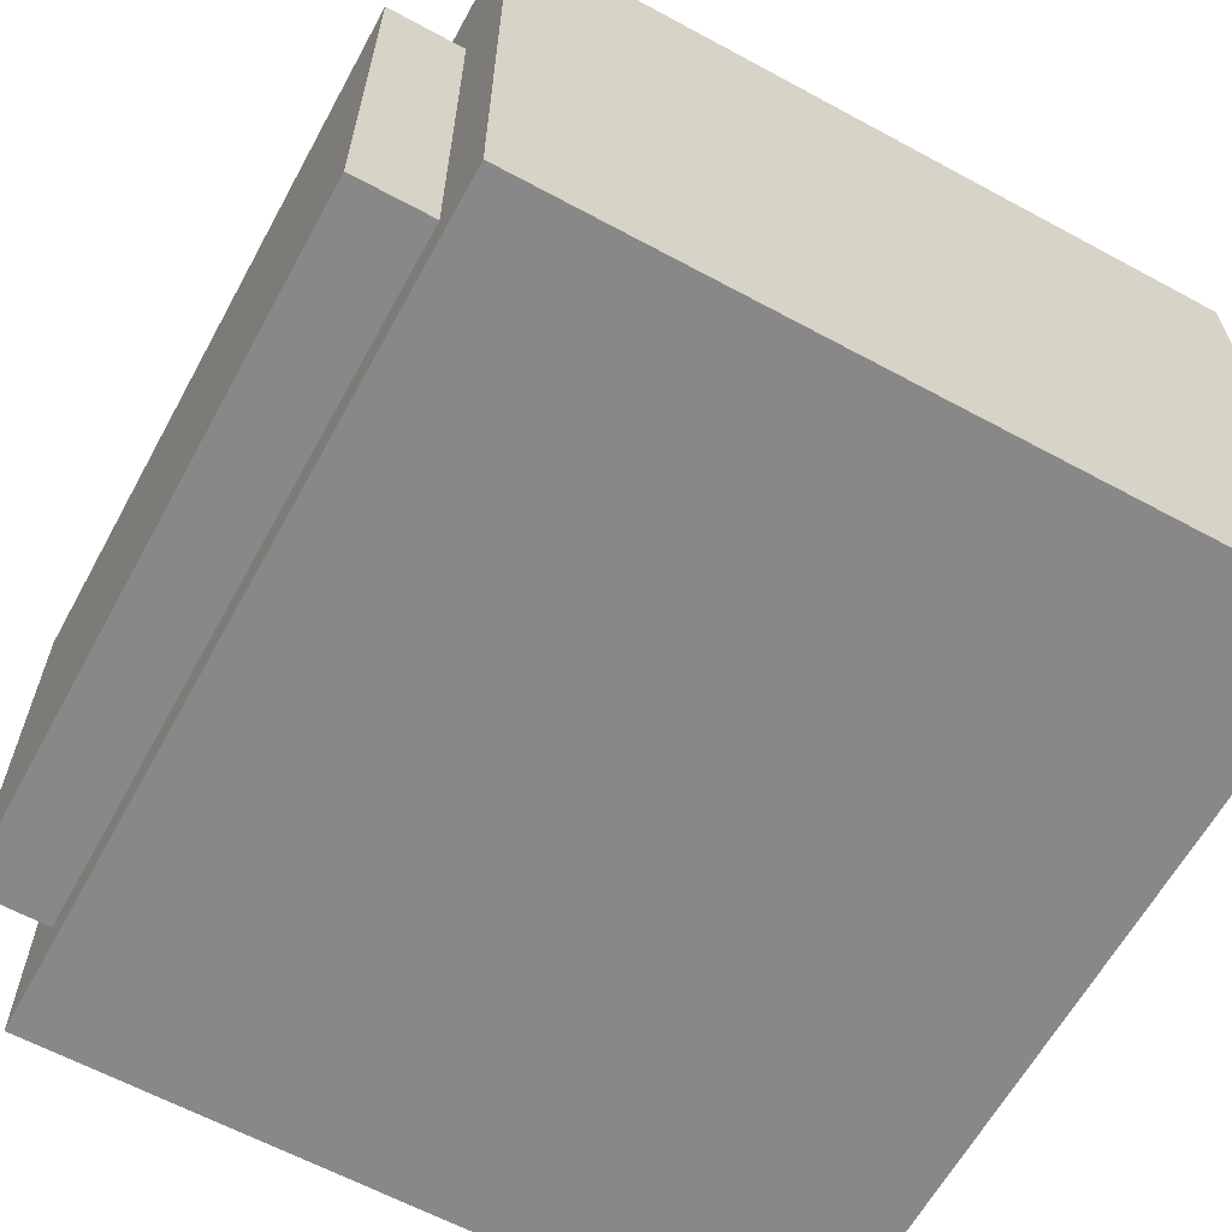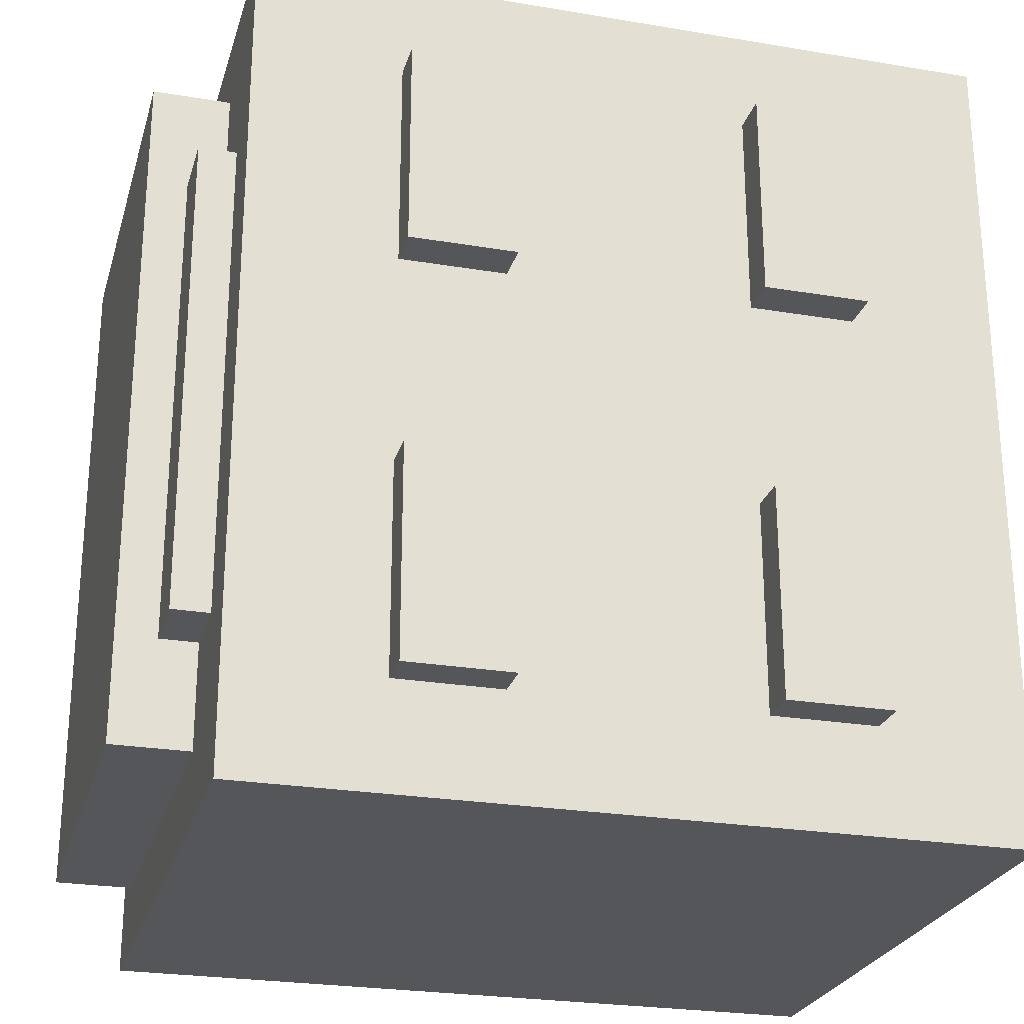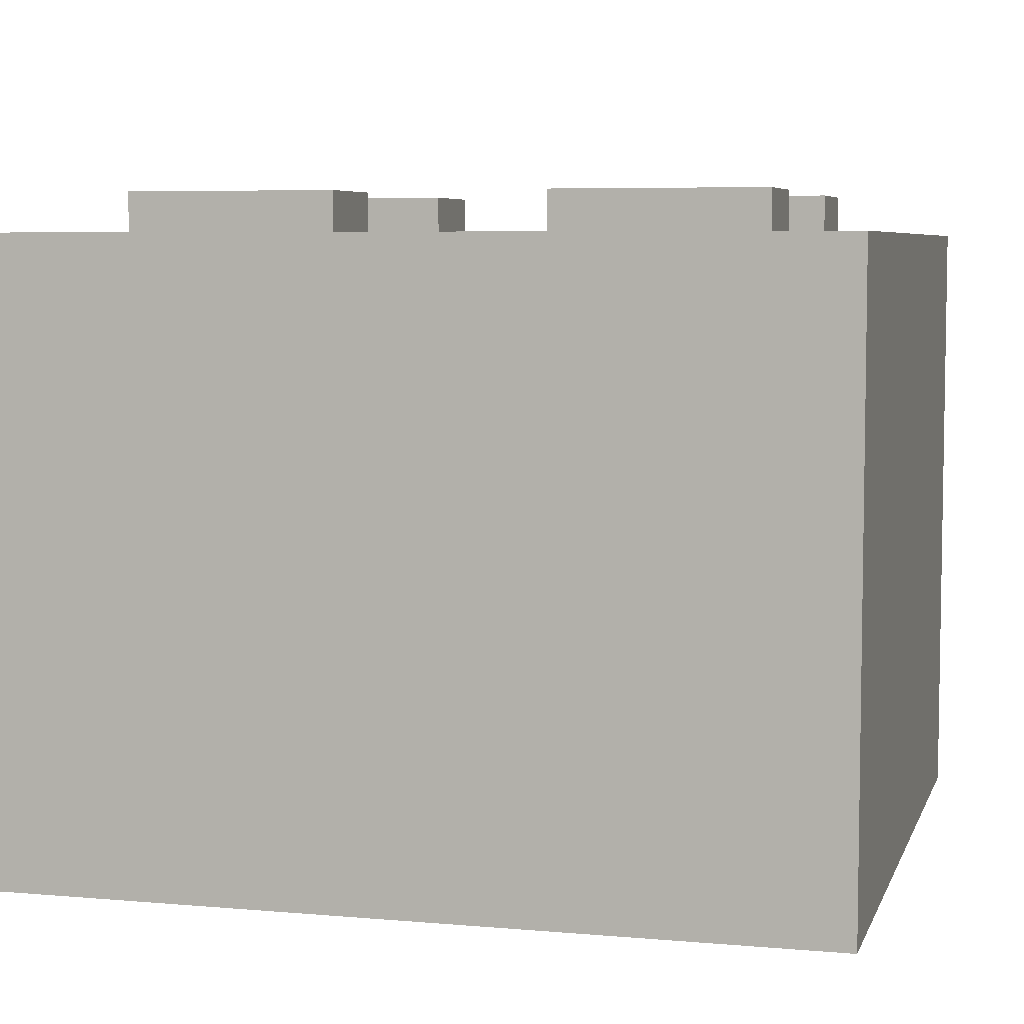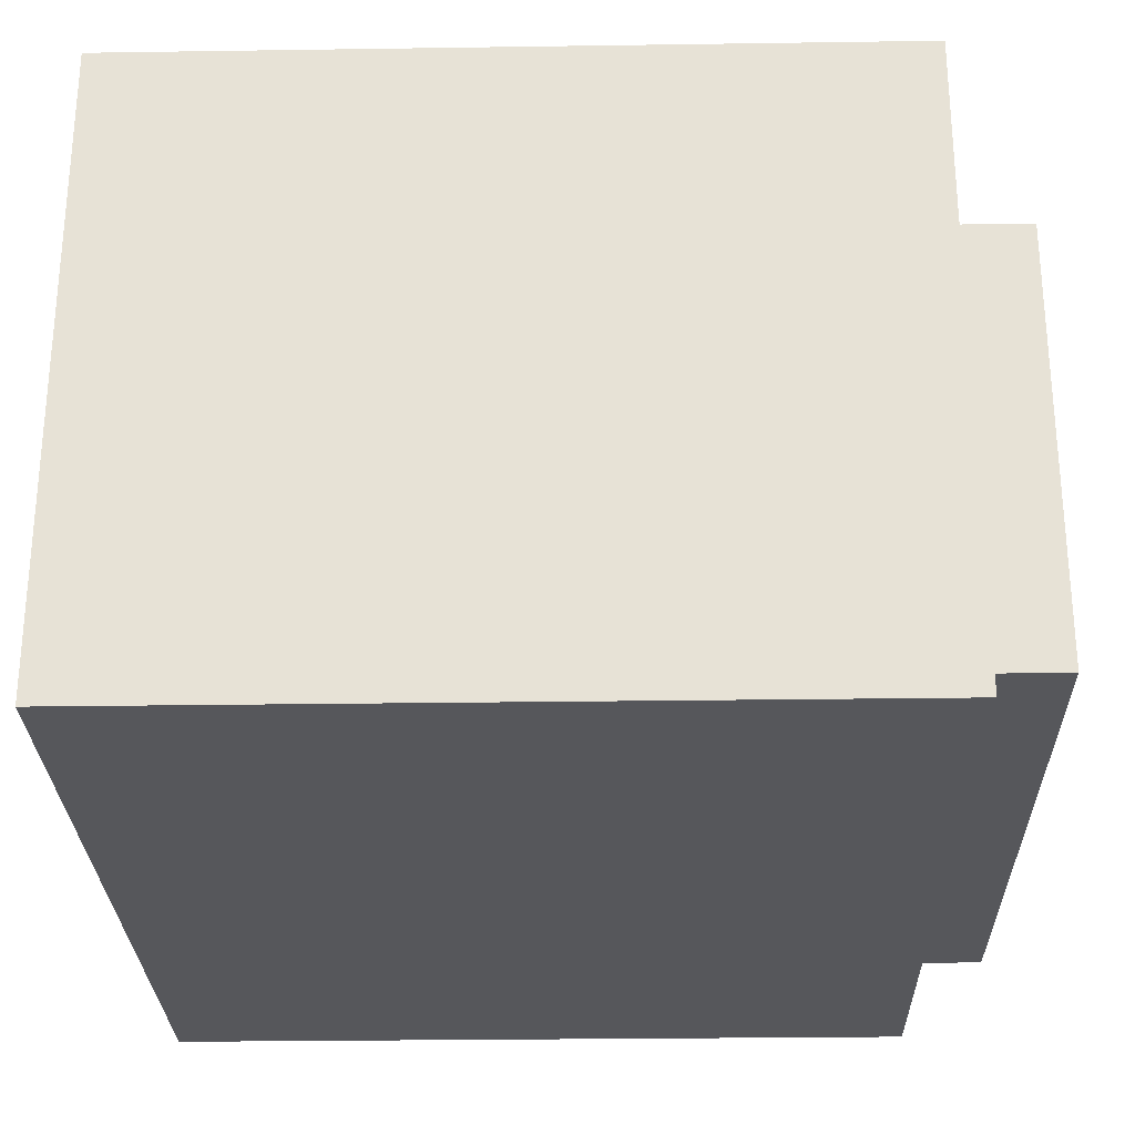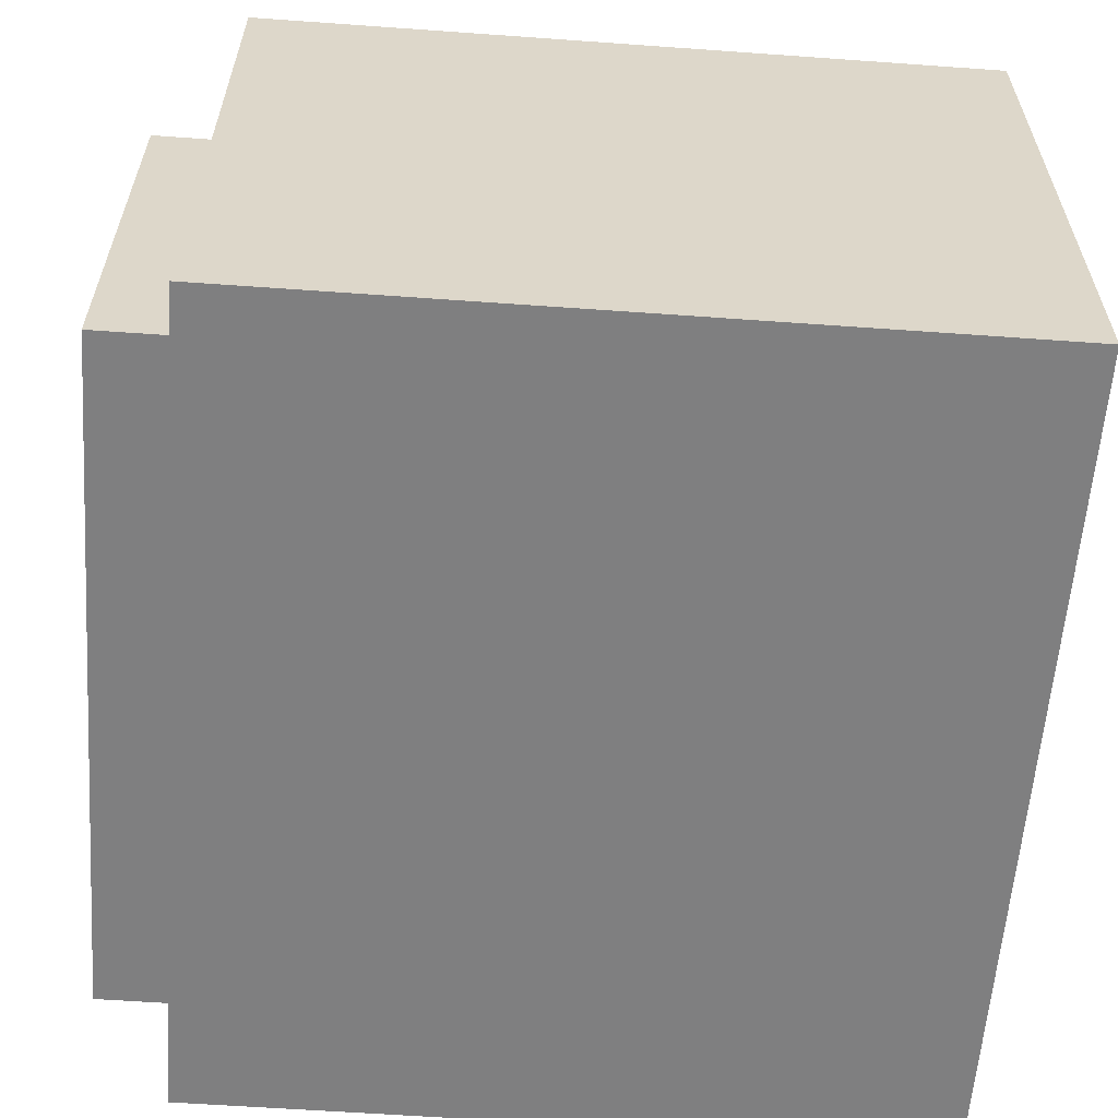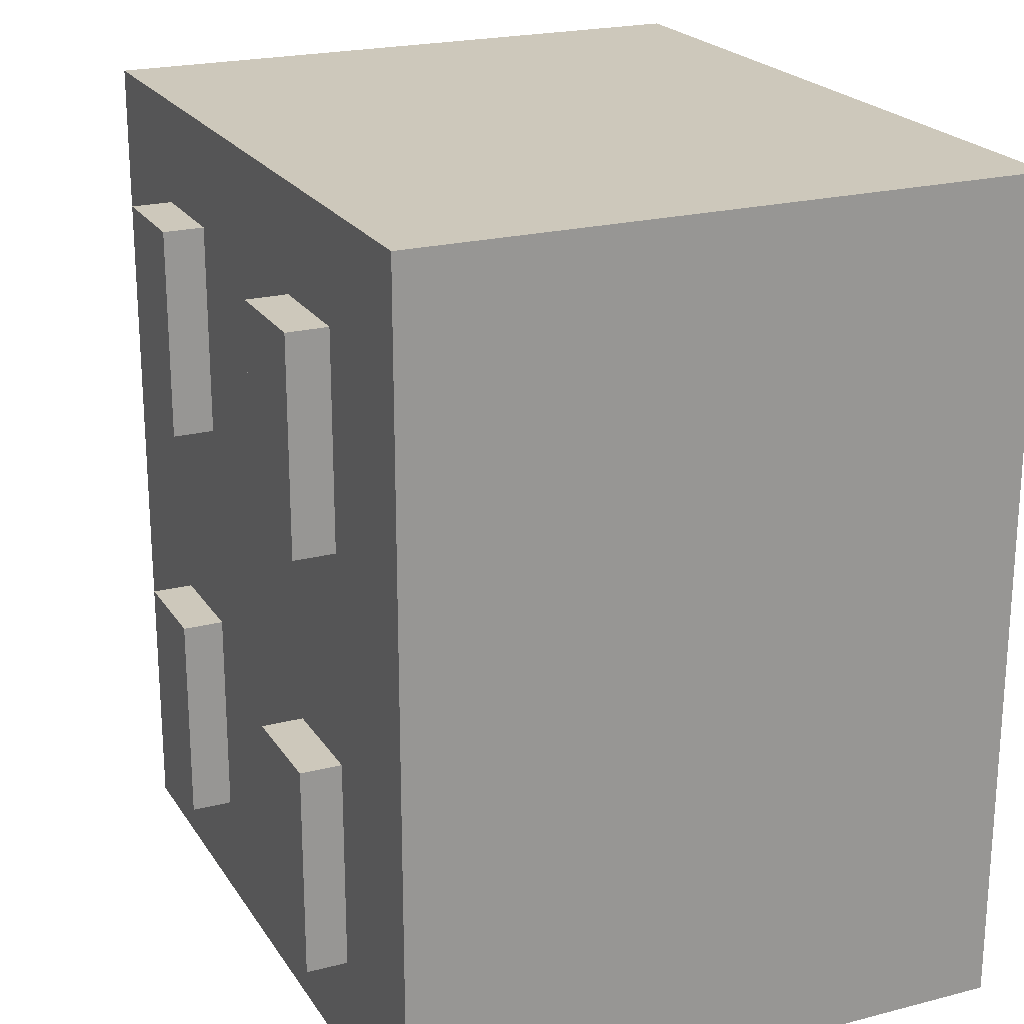
<metadata>
{"format":"obj","ext":"obj","renderer":"f3d","projection":"perspective","resolution":1024,"background":"white","views":[{"elev":-62.7,"azim":151.3,"up":"+Y"},{"elev":-25.4,"azim":164.9,"up":"+Z"},{"elev":6.0,"azim":-75.0,"up":"+Y"},{"elev":-27.3,"azim":1.3,"up":"+Y"},{"elev":-59.8,"azim":175.8,"up":"+Y"},{"elev":21.8,"azim":-114.3,"up":"+Z"}]}
</metadata>
<code>
o Cube
v -1 0 -1
v 0.7802 0 -1
v 0.7802 0 1
v -1 0 1
v -1 1.482 -1
v 0.7802 1.482 -1
v 0.7802 1.482 1
v -1 1.482 1
v 0.7802 0.1292 -0.8257
v 0.7802 0.1292 0.8257
v 0.7802 1.316 -0.8257
v 0.7802 1.316 0.8257
v 0.7802 1.147 -0.8257
v 0.7802 1.147 0.8257
v 0.7802 1.147 0.5757
v 0.7802 1.147 -0.5757
v 0.7802 1.316 -0.5757
v 0.7802 1.316 0.5757
v 0.8688 1.147 0.5757
v 0.8688 1.147 -0.5757
v 0.8688 1.316 -0.5757
v 0.8688 1.316 0.5757
v 0.9637 0.1292 -0.8257
v 0.9637 0.1292 0.8257
v 0.9637 1.147 -0.8257
v 0.9637 1.147 0.8257
v 0.1802 1.579 0.25
v 0.4302 1.579 0.75
v 0.4302 1.579 0.25
v 0.1802 1.579 0.75
v 0.4302 1.482 0.25
v 0.4302 1.482 0.75
v 0.1802 1.482 0.75
v 0.1802 1.482 0.25
v 0.4302 1.482 -0.75
v 0.4302 1.482 -0.25
v 0.1802 1.482 -0.25
v 0.1802 1.482 -0.75
v -0.65 1.482 -0.75
v -0.65 1.482 -0.25
v -0.4 1.482 -0.25
v -0.4 1.482 -0.75
v -0.65 1.482 0.25
v -0.65 1.482 0.75
v -0.4 1.482 0.75
v -0.4 1.482 0.25
v 0.4302 1.579 -0.75
v 0.4302 1.579 -0.25
v 0.1802 1.579 -0.25
v 0.1802 1.579 -0.75
v -0.65 1.579 -0.75
v -0.65 1.579 -0.25
v -0.4 1.579 -0.25
v -0.4 1.579 -0.75
v -0.65 1.579 0.25
v -0.65 1.579 0.75
v -0.4 1.579 0.75
v -0.4 1.579 0.25
f 1 3 4
f 8 6 5
f 5 2 1
f 6 12 11
f 7 4 3
f 1 8 5
f 11 10 9
f 3 12 7
f 2 11 9
f 2 10 3
f 22 20 21
f 20 17 21
f 23 26 24
f 22 15 19
f 17 22 21
f 13 23 9
f 24 14 10
f 14 25 13
f 9 24 10
f 30 34 33
f 28 33 32
f 29 32 31
f 34 29 31
f 47 36 35
f 49 38 37
f 48 37 36
f 38 47 35
f 42 53 41
f 40 51 39
f 51 42 39
f 41 52 40
f 45 56 44
f 55 46 43
f 44 55 43
f 46 57 45
f 27 28 29
f 56 58 55
f 52 54 51
f 50 48 47
f 1 2 3
f 8 7 6
f 5 6 2
f 6 7 12
f 7 8 4
f 1 4 8
f 11 12 10
f 3 10 12
f 2 6 11
f 2 9 10
f 22 19 20
f 20 16 17
f 23 25 26
f 22 18 15
f 17 18 22
f 13 25 23
f 24 26 14
f 14 26 25
f 9 23 24
f 30 27 34
f 28 30 33
f 29 28 32
f 34 27 29
f 47 48 36
f 49 50 38
f 48 49 37
f 38 50 47
f 42 54 53
f 40 52 51
f 51 54 42
f 41 53 52
f 45 57 56
f 55 58 46
f 44 56 55
f 46 58 57
f 27 30 28
f 56 57 58
f 52 53 54
f 50 49 48
l 11 17
l 12 18

</code>
